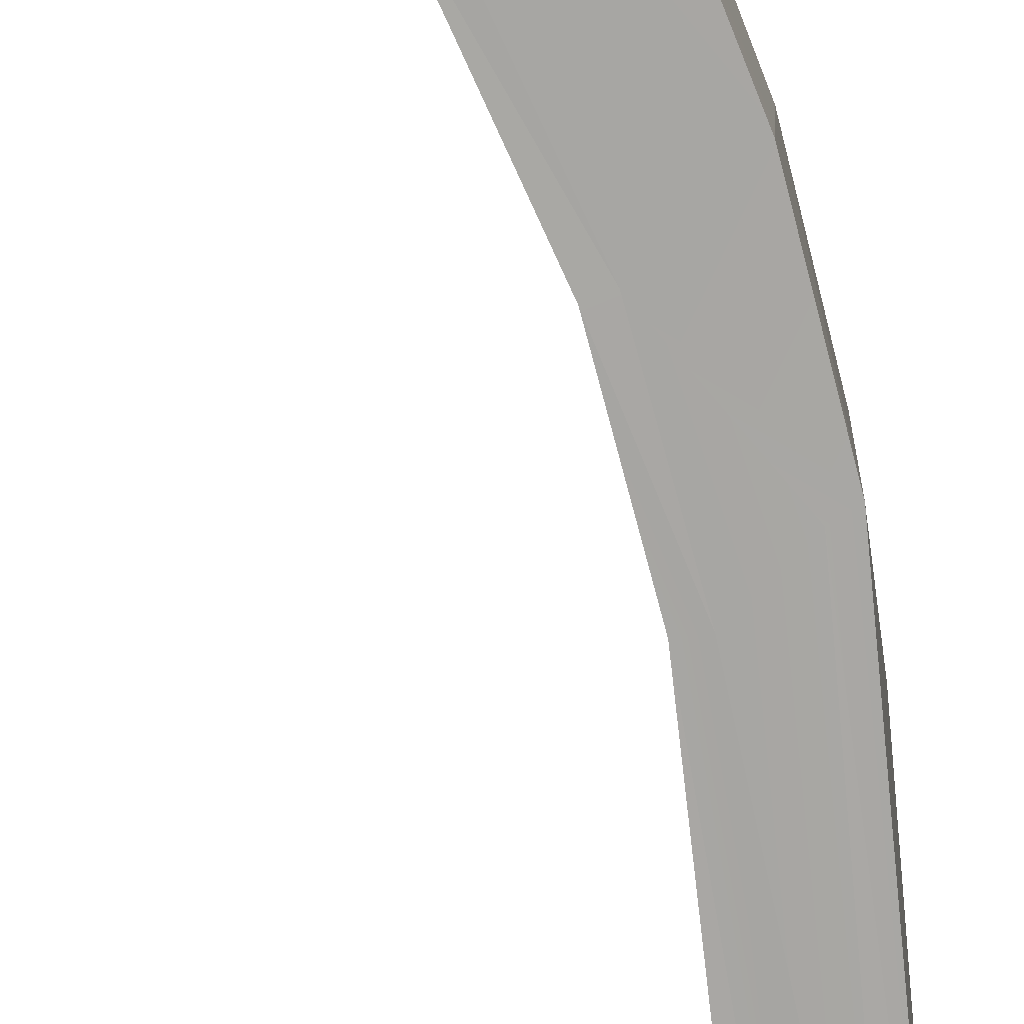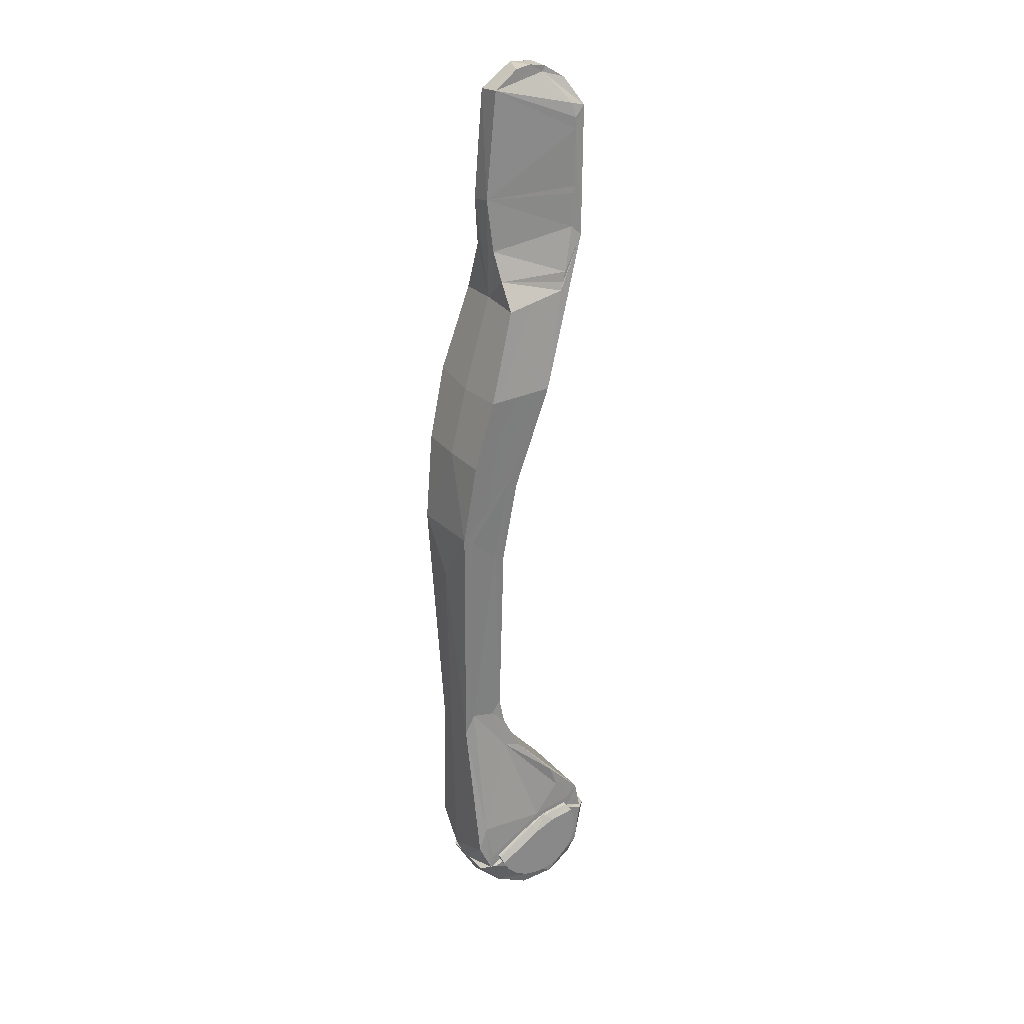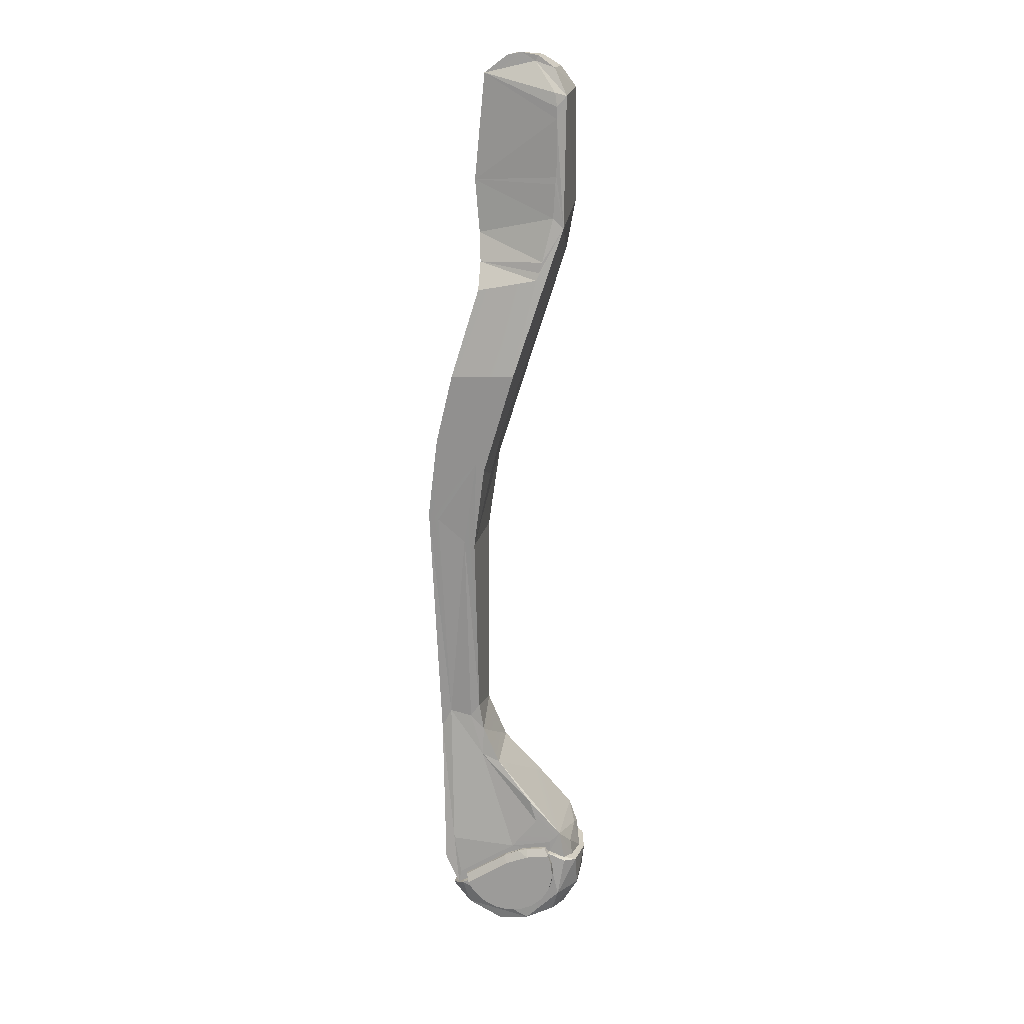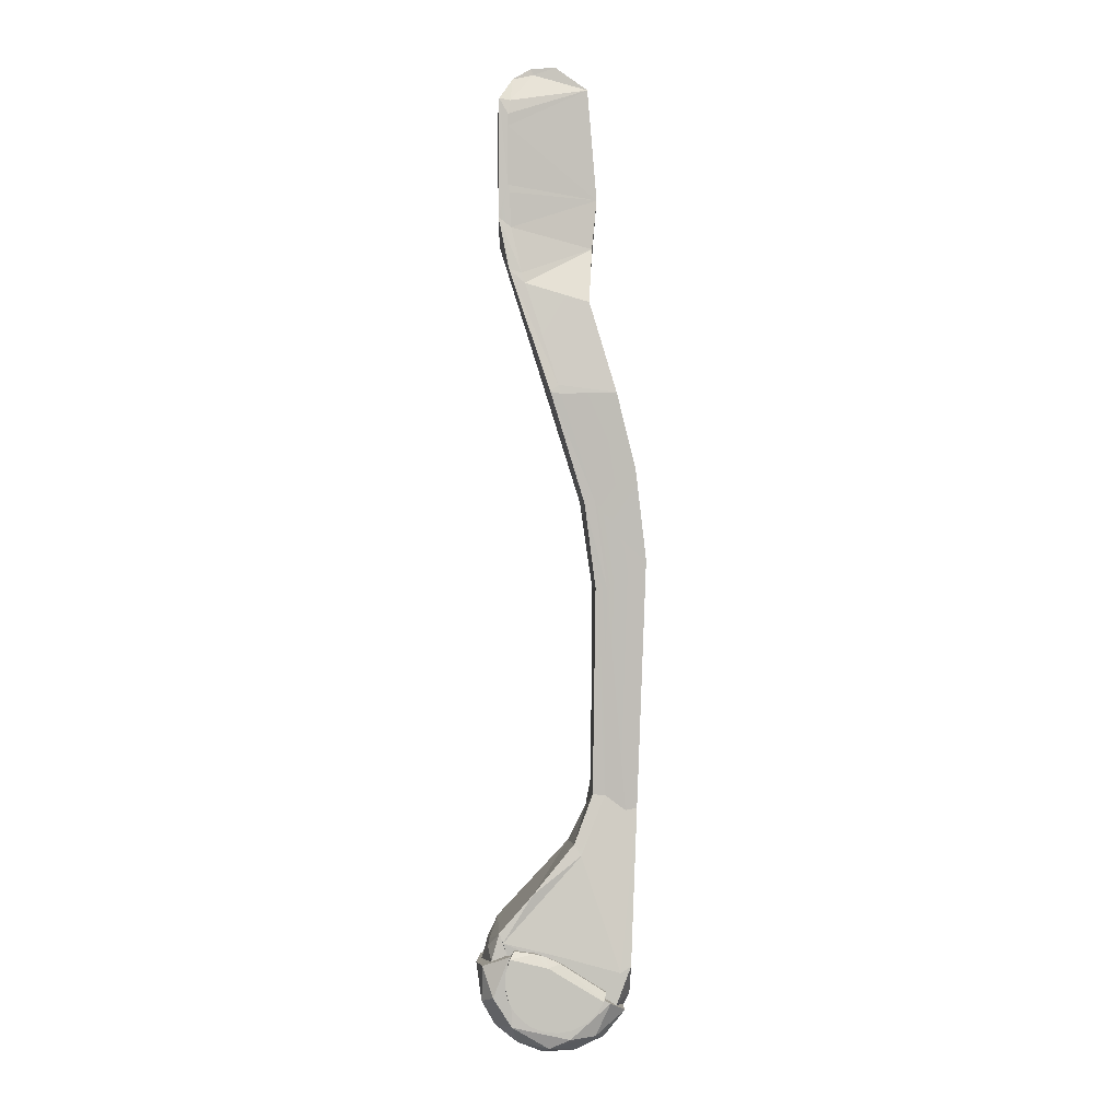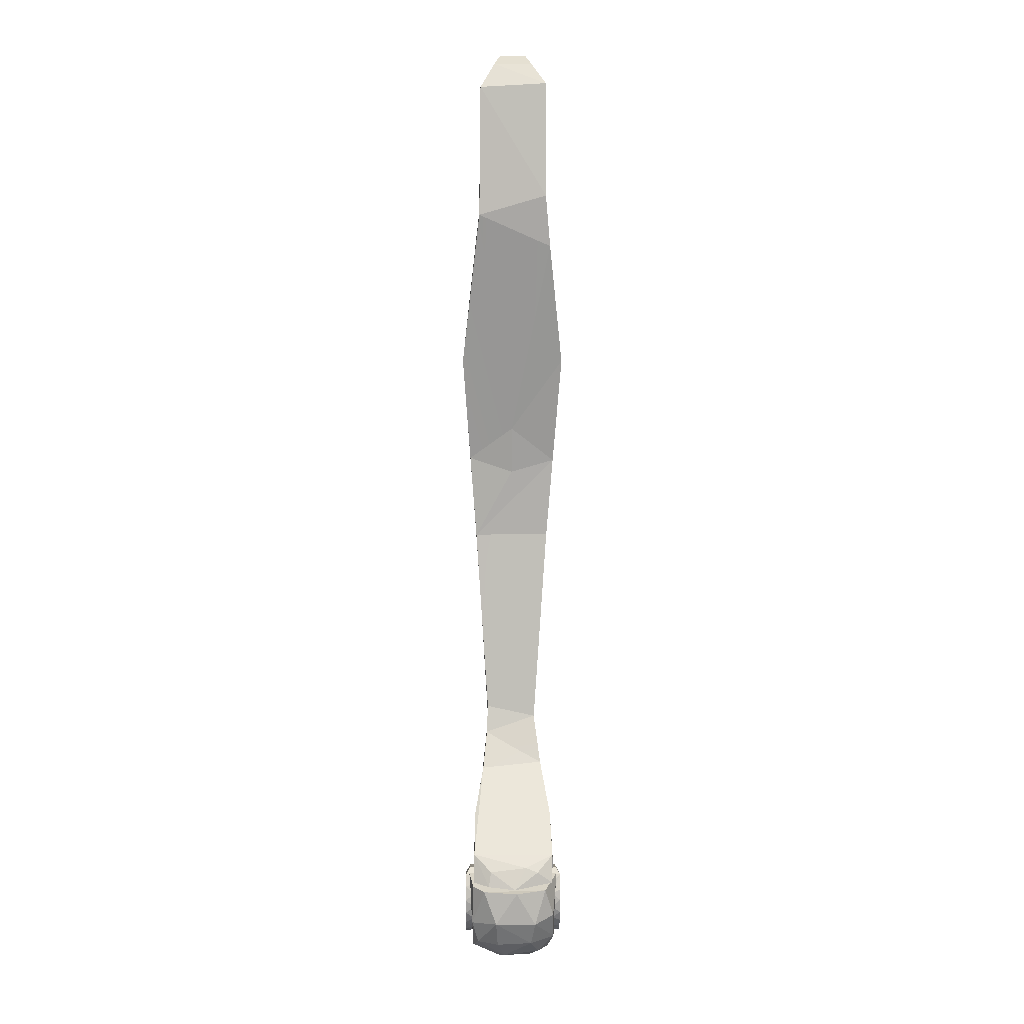
<metadata>
{"format":"obj","ext":"obj","renderer":"f3d","projection":"perspective","resolution":1024,"background":"white","views":[{"elev":-78.4,"azim":7.1,"up":"+Y"},{"elev":27.5,"azim":149.0,"up":"+Z"},{"elev":17.8,"azim":-169.3,"up":"+Z"},{"elev":1.0,"azim":-2.0,"up":"+Z"},{"elev":4.4,"azim":-91.2,"up":"+Z"}]}
</metadata>
<code>
o lleg02.059
v 0.0015 0.0182 -0.3279
v -0.0069 0.0182 -0.3244
v 0.0023 0.02 -0.3283
v -0.0045 0.02 -0.325
v -0.0092 0.02 -0.3238
v 0.0212 0.02 -0.3405
v 0.0212 0.0182 -0.3405
v 0.0191 0.0182 -0.3458
v 0.0201 0.022 -0.344
v -0.0177 0.0182 -0.3226
v -0.0197 0.0182 -0.3257
v -0.0177 0.02 -0.3226
v -0.0197 0.022 -0.3257
v -0.0214 0.022 -0.3309
v -0.021 0.0182 -0.3293
v -0.0218 0.0182 -0.3341
v -0.0217 0.022 -0.3374
v -0.0212 0.0182 -0.3406
v -0.0202 0.022 -0.3437
v -0.0187 0.0182 -0.3466
v -0.0168 0.022 -0.3493
v -0.0145 0.0182 -0.3516
v -0.0119 0.022 -0.3536
v -0.0091 0.0182 -0.3552
v -0.006 0.022 -0.3563
v -0.0028 0.0182 -0.357
v 0.0005 0.022 -0.3571
v 0.0037 0.0182 -0.3568
v 0.0069 0.022 -0.356
v 0.0099 0.0182 -0.3548
v 0.0127 0.022 -0.3531
v 0.0152 0.0182 -0.351
v 0.0174 0.022 -0.3486
v -0.0093 0.022 -0.3274
v 0.0011 0.022 -0.3316
v -0.0045 -0.02 -0.3251
v -0.0093 -0.0182 -0.3238
v 0.0015 -0.0182 -0.3279
v -0.0093 -0.02 -0.3238
v 0.0015 -0.02 -0.3279
v 0.0212 -0.02 -0.3405
v 0.0212 -0.0182 -0.3405
v 0.0191 -0.0182 -0.3458
v 0.0201 -0.022 -0.344
v -0.0177 -0.02 -0.3226
v -0.0197 -0.022 -0.3257
v -0.0177 -0.0182 -0.3226
v -0.0197 -0.0182 -0.3257
v 0.0174 -0.022 -0.3486
v 0.0152 -0.0182 -0.351
v 0.0127 -0.022 -0.3531
v 0.0099 -0.0182 -0.3548
v 0.0069 -0.022 -0.356
v 0.0037 -0.0182 -0.3568
v 0.0005 -0.022 -0.3571
v -0.0028 -0.0182 -0.357
v -0.006 -0.022 -0.3563
v -0.0091 -0.0182 -0.3552
v -0.0106 -0.022 -0.3545
v -0.0145 -0.022 -0.3516
v -0.0145 -0.0182 -0.3516
v -0.0178 -0.022 -0.348
v -0.0187 -0.0182 -0.3466
v -0.0202 -0.022 -0.3437
v -0.0212 -0.0182 -0.3406
v -0.0217 -0.022 -0.3374
v -0.0218 -0.0182 -0.3341
v -0.0217 -0.022 -0.3325
v -0.021 -0.0182 -0.3293
v -0.0032 -0.022 -0.3297
v -0.0243 -0.0148 -0.0121
v -0.0196 -0.015 -0.0016
v -0.0189 -0.015 -0.0164
v -0.0239 -0.0147 0.0379
v -0.0202 -0.015 0.0015
v -0.0202 -0.015 0.0263
v -0.0202 -0.015 0.0314
v -0.0192 -0.0139 0.0373
v 0.0144 0.0116 -0.0369
v -0.0132 0.0176 -0.0402
v -0.0119 0.0182 -0.0436
v -0.0145 0.0173 -0.0356
v 0.0157 0.0068 -0.0244
v -0.0192 0.0139 0.0373
v -0.0091 0.0056 0.0501
v -0.0244 0.0147 0.0361
v -0.0181 0.0084 0.0474
v -0.0104 0.0057 0.0524
v -0.0236 0.0153 -0.0207
v -0.0145 -0.0171 -0.0358
v -0.0198 -0.0169 -0.0344
v -0.0132 -0.0178 -0.0402
v 0.0168 -0.0168 -0.169
v 0.0211 -0.0107 -0.2578
v 0.0159 -0.0108 -0.2575
v 0.012 -0.0196 -0.1333
v -0.0025 -0.023 -0.0864
v 0.0163 -0.0196 -0.1321
v 0.002 -0.023 -0.0872
v 0.0216 -0.0169 -0.1689
v -0.0189 0.015 -0.0164
v 0.018 0.0053 -0.0014
v -0.0197 0.015 -0.0016
v 0.0141 0.0188 -0.0486
v 0.0117 0.0196 -0.1322
v 0.0154 0.0199 -0.129
v -0.0025 0.023 -0.0864
v 0.0001 -0.0055 0.0531
v -0.0093 -0.0056 0.0498
v -0.0104 -0.0057 0.0524
v 0.0138 -0.0055 0.0436
v -0.0181 -0.0084 0.0474
v -0.0225 -0.0186 -0.3195
v -0.0241 -0.0182 -0.3153
v -0.0098 -0.0176 -0.2992
v -0.0208 -0.0182 -0.3247
v -0.0275 -0.0181 -0.3274
v 0.0257 -0.0182 -0.3464
v 0.0244 -0.0182 -0.3401
v 0.0275 -0.0182 -0.3327
v -0.0036 -0.0182 -0.3278
v 0.0005 -0.0182 -0.3252
v 0.0079 -0.0136 -0.2784
v 0.0108 -0.0142 -0.2834
v 0.03 -0.0107 -0.2644
v 0.0339 -0.0177 -0.1592
v 0.0349 -0.0105 -0.2634
v 0.0382 -0.0178 -0.1572
v 0.0217 0.0167 -0.1679
v 0.017 0.0168 -0.1695
v -0.013 0.0179 -0.3092
v -0.0198 0.0182 -0.3199
v -0.0015 0.0182 -0.3236
v -0.0202 0.015 0.0015
v -0.0202 0.015 0.0263
v -0.0202 0.015 0.0314
v 0.0143 0.0129 -0.278
v -0.0098 0.0176 -0.2992
v 0.0062 0.0137 -0.2808
v 0.0178 -0.0053 -0.0034
v 0.0144 0 -0.0472
v 0.0157 -0.0068 -0.0244
v 0.014 -0.0186 -0.0483
v -0.0271 0.0182 -0.3273
v -0.0247 0.018 -0.3147
v -0.03 0.0113 -0.3287
v 0.0319 0.0183 -0.3331
v 0.0256 0.0182 -0.3464
v 0.0299 -0.0005 -0.35
v 0.032 -0.0057 -0.3439
v -0.0289 0.0104 -0.322
v -0.0317 -0.0007 -0.3297
v -0.02 0.0181 -0.3249
v 0.0279 0.0175 -0.3224
v 0.0245 0.0182 -0.3402
v -0.0011 0.0182 -0.3296
v -0.0283 -0.0059 -0.3203
v 0.014 0.0119 -0.2649
v 0.0111 0 -0.2715
v 0.0162 0.0114 -0.2527
v 0.0135 0.0055 0.0448
v 0.0339 0.0178 -0.1573
v 0.0303 0.0108 -0.257
v 0.0383 0.0179 -0.1547
v 0.0348 0.0106 -0.2658
v 0.007 0 -0.1182
v 0.0124 0 -0.1389
v 0.0386 0 -0.1801
v 0.0257 0.0229 -0.0877
v 0.0342 0 -0.1187
v 0.0268 0 -0.0887
v 0.0335 0.0206 -0.1188
v -0.0031 0.0055 0.0537
v 0.0033 0.0055 0.0525
v -0.0289 -0.0112 -0.3223
v 0.0319 -0.0181 -0.3298
v 0.0335 -0.0206 -0.1188
v 0.0253 -0.023 -0.0865
v 0.0008 -0.0227 -0.0835
v -0.0119 -0.0182 -0.0436
v 0.0204 0.0113 -0.2587
v -0.01944 0.0204 -0.325
v -0.03201 0.01353 -0.3304
v -0.02722 0.01857 -0.3291
v -0.03126 -0.01471 -0.3299
v -0.01988 -0.02035 -0.325
v -0.02675 -0.01855 -0.3429
v 0.02899 0.01338 -0.3494
v 0.02512 0.001446 -0.3586
v 0.02974 -0.01174 -0.3499
v -0.0242 0.01905 -0.347
v 0.005159 0.01679 -0.3649
v 0.02038 0.017 -0.357
v -0.008743 0.01861 -0.3622
v 0.02317 0.02007 -0.3453
v -0.02116 0.01634 -0.357
v -0.0321 0.00801 -0.3457
v -0.02529 0.007229 -0.3574
v -0.01718 0.003932 -0.365
v -0.00611 0.006617 -0.3684
v 0.005522 0.007265 -0.3685
v 0.01641 0.007157 -0.3649
v -0.03401 -0.00154 -0.3309
v -0.03161 -0.01004 -0.346
v -0.02596 -0.008305 -0.3565
v -0.005316 -0.008058 -0.3685
v 0.008298 -0.007874 -0.3679
v 0.0207 -0.009134 -0.3617
v -0.01646 -0.01201 -0.3632
v -0.002913 -0.01677 -0.3651
v 0.01682 -0.01694 -0.3597
v -0.01872 -0.01903 -0.3553
v 0.006043 -0.01932 -0.3607
v 0.02307 -0.0201 -0.3451
f 1 3 2
f 3 4 2
f 2 4 5
f 6 1 7
f 1 6 3
f 8 9 7
f 7 9 6
f 10 12 11
f 11 12 13
f 12 10 5
f 5 10 2
f 11 13 14
f 11 14 15
f 15 14 16
f 16 14 17
f 16 17 18
f 18 17 19
f 18 19 20
f 20 19 21
f 20 21 22
f 22 21 23
f 22 23 24
f 24 23 25
f 24 25 26
f 26 25 27
f 26 27 28
f 28 27 29
f 28 29 30
f 30 29 31
f 30 31 32
f 32 31 33
f 32 33 8
f 8 33 9
f 21 34 23
f 34 35 23
f 34 21 19
f 34 19 17
f 17 14 34
f 34 14 13
f 35 9 33
f 27 25 35
f 35 25 23
f 35 29 27
f 33 31 35
f 35 31 29
f 35 3 6
f 35 6 9
f 13 12 34
f 34 12 5
f 5 4 34
f 34 4 35
f 35 4 3
f 36 38 37
f 36 37 39
f 38 36 40
f 41 42 40
f 40 42 38
f 43 42 44
f 44 42 41
f 45 47 46
f 46 47 48
f 39 37 47
f 39 47 45
f 43 44 49
f 43 49 50
f 50 49 51
f 50 51 52
f 52 51 53
f 52 53 54
f 54 53 55
f 54 55 56
f 56 55 57
f 56 57 58
f 58 57 59
f 58 59 60
f 58 60 61
f 61 60 62
f 61 62 63
f 63 62 64
f 63 64 65
f 65 64 66
f 65 66 67
f 67 66 68
f 67 68 46
f 67 46 69
f 69 46 48
f 66 64 46
f 70 46 60
f 60 46 62
f 60 59 70
f 70 59 57
f 57 55 70
f 70 55 53
f 70 53 51
f 46 64 62
f 51 49 70
f 70 49 44
f 46 68 66
f 41 40 44
f 44 40 70
f 45 46 39
f 39 46 70
f 70 36 39
f 36 70 40
f 71 73 72
f 71 75 74
f 74 75 76
f 76 77 74
f 74 77 78
f 71 72 75
f 79 81 80
f 82 83 79
f 84 86 85
f 85 86 87
f 85 87 88
f 86 74 87
f 71 86 89
f 73 71 90
f 90 71 91
f 90 91 92
f 93 95 94
f 96 98 97
f 97 98 99
f 98 96 100
f 100 96 93
f 94 100 93
f 101 103 102
f 82 101 83
f 81 79 104
f 105 107 106
f 108 110 109
f 111 108 109
f 74 78 112
f 112 78 109
f 112 109 110
f 113 115 114
f 116 114 117
f 116 113 114
f 118 120 119
f 119 121 118
f 121 119 122
f 121 122 113
f 121 113 116
f 115 124 123
f 125 127 126
f 126 127 128
f 101 102 83
f 129 130 106
f 106 130 105
f 80 82 79
f 131 133 132
f 134 89 135
f 135 89 86
f 101 89 103
f 136 86 84
f 134 103 89
f 136 135 86
f 131 138 137
f 137 138 139
f 89 101 82
f 89 82 80
f 140 142 141
f 141 142 143
f 141 79 83
f 141 83 102
f 144 146 145
f 147 149 148
f 149 147 150
f 145 146 151
f 151 146 152
f 144 145 153
f 131 132 145
f 145 132 153
f 138 131 145
f 148 155 154
f 153 132 133
f 153 133 156
f 156 133 148
f 148 133 155
f 152 157 151
f 151 157 145
f 139 138 145
f 139 159 158
f 158 159 95
f 95 160 158
f 136 84 161
f 81 107 89
f 81 89 80
f 93 130 95
f 95 130 160
f 162 164 163
f 163 164 165
f 91 89 166
f 166 89 107
f 166 107 105
f 130 167 105
f 105 167 166
f 165 164 168
f 165 168 150
f 165 150 147
f 169 171 170
f 169 170 172
f 172 170 164
f 104 141 169
f 169 141 171
f 85 88 173
f 161 85 174
f 174 85 173
f 102 161 111
f 140 141 102
f 102 111 140
f 111 161 174
f 111 174 108
f 108 174 173
f 175 152 117
f 176 118 150
f 150 118 149
f 114 145 157
f 117 114 175
f 157 175 114
f 134 135 102
f 135 136 161
f 152 175 157
f 114 115 145
f 145 115 139
f 139 123 159
f 159 123 95
f 139 115 123
f 71 89 91
f 108 173 110
f 110 173 88
f 110 88 87
f 110 87 112
f 112 87 74
f 74 86 71
f 97 91 166
f 97 166 96
f 96 166 167
f 96 167 130
f 96 130 93
f 128 127 168
f 168 127 150
f 176 150 127
f 128 168 164
f 128 164 170
f 128 170 177
f 177 170 171
f 177 171 178
f 143 178 141
f 141 178 171
f 79 141 104
f 107 104 169
f 107 169 106
f 172 106 169
f 161 102 135
f 103 134 102
f 85 161 84
f 81 104 107
f 179 180 91
f 91 97 179
f 179 97 99
f 180 92 91
f 154 133 137
f 163 137 181
f 129 163 181
f 162 163 129
f 137 133 131
f 163 154 137
f 133 154 155
f 163 165 154
f 123 124 95
f 95 124 94
f 130 129 160
f 160 129 181
f 137 139 158
f 137 158 181
f 181 158 160
f 154 147 148
f 147 154 165
f 120 118 176
f 176 127 120
f 120 127 125
f 115 113 124
f 172 164 106
f 164 162 106
f 162 129 106
f 78 111 109
f 140 111 76
f 126 98 100
f 128 177 98
f 143 142 92
f 78 77 111
f 99 98 177
f 72 73 140
f 177 178 99
f 73 90 142
f 178 143 179
f 92 180 143
f 76 75 140
f 77 76 111
f 178 179 99
f 126 128 98
f 73 142 140
f 142 90 92
f 140 75 72
f 180 179 143
f 124 113 122
f 124 122 120
f 122 119 120
f 126 100 125
f 100 94 125
f 120 125 124
f 125 94 124
f 182 184 183
f 185 187 186
f 188 190 189
f 184 182 191
f 192 194 193
f 193 194 195
f 196 191 194
f 193 195 188
f 197 183 191
f 197 196 198
f 199 196 194
f 200 192 201
f 201 192 202
f 202 192 193
f 189 202 193
f 203 183 197
f 203 197 204
f 204 197 205
f 205 197 198
f 206 201 207
f 207 201 202
f 208 202 189
f 209 205 199
f 208 189 190
f 210 206 207
f 210 209 206
f 211 207 208
f 211 208 190
f 207 211 210
f 204 187 185
f 212 209 210
f 213 210 211
f 212 210 213
f 213 211 214
f 186 187 212
f 214 211 190
f 195 182 214
f 214 182 186
f 203 204 185
f 197 191 196
f 214 186 213
f 186 212 213
f 203 185 183
f 212 205 209
f 191 182 194
f 195 214 188
f 204 212 187
f 188 189 193
f 182 195 194
f 182 185 186
f 194 192 200
f 208 207 202
f 183 184 191
f 209 199 206
f 188 214 190
f 200 199 194
f 200 206 199
f 201 206 200
f 212 204 205
f 199 205 198
f 199 198 196
f 183 185 182

</code>
